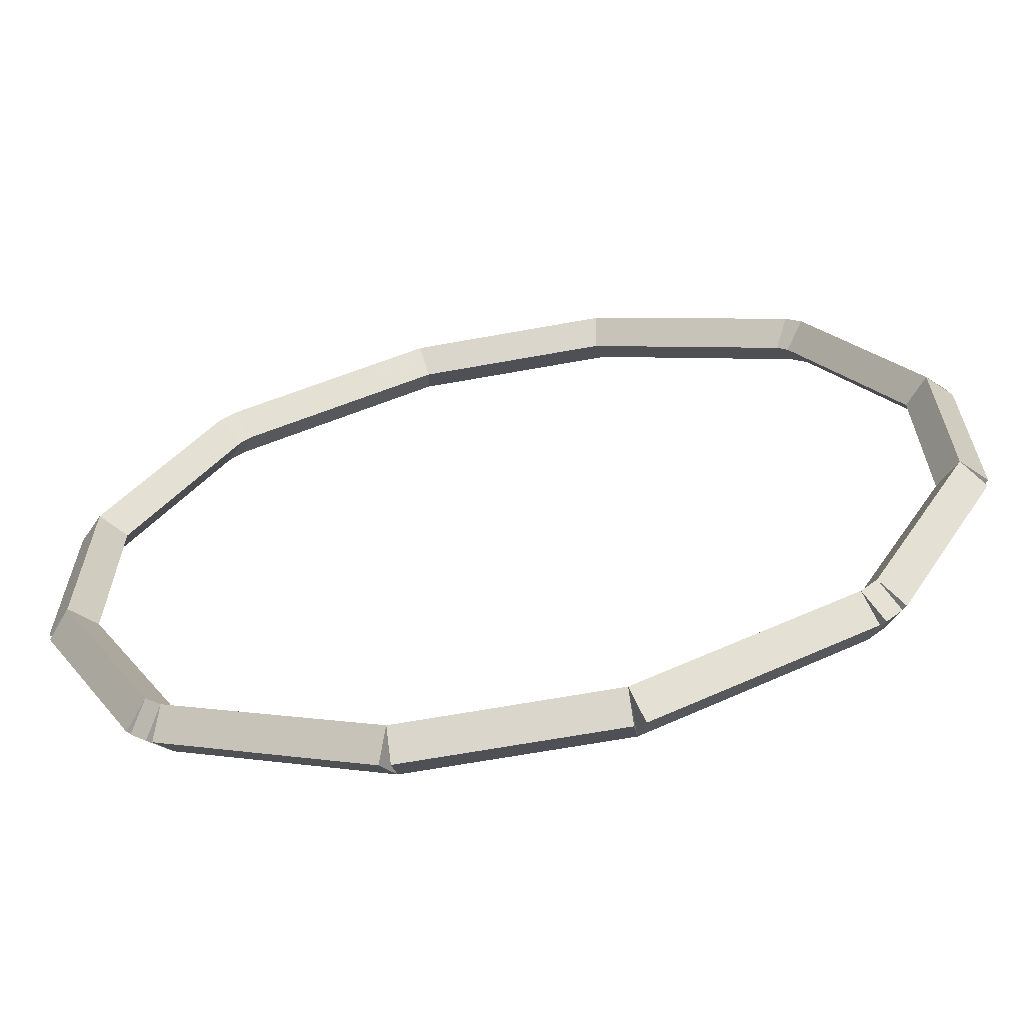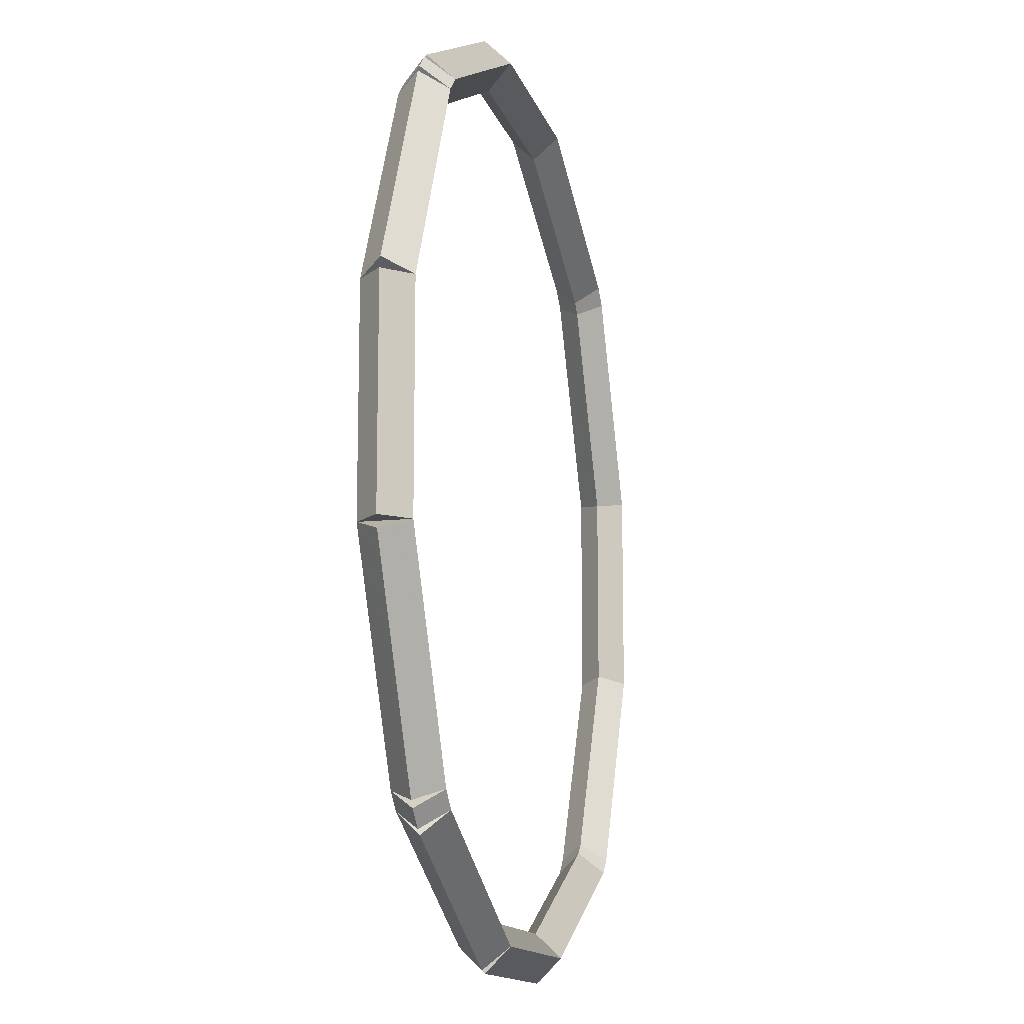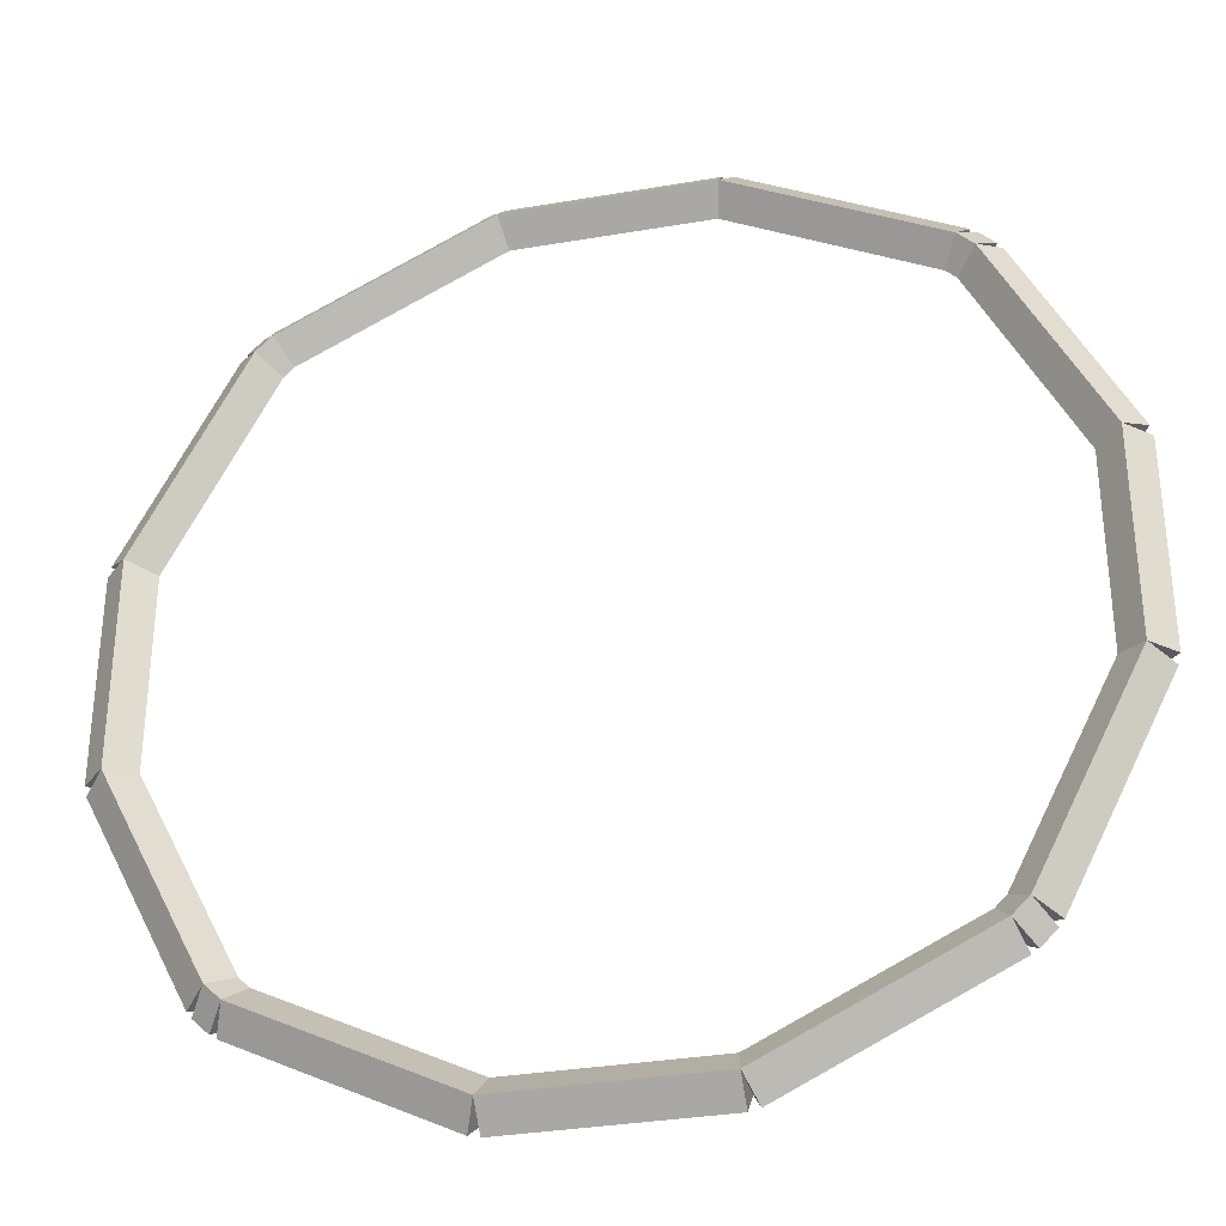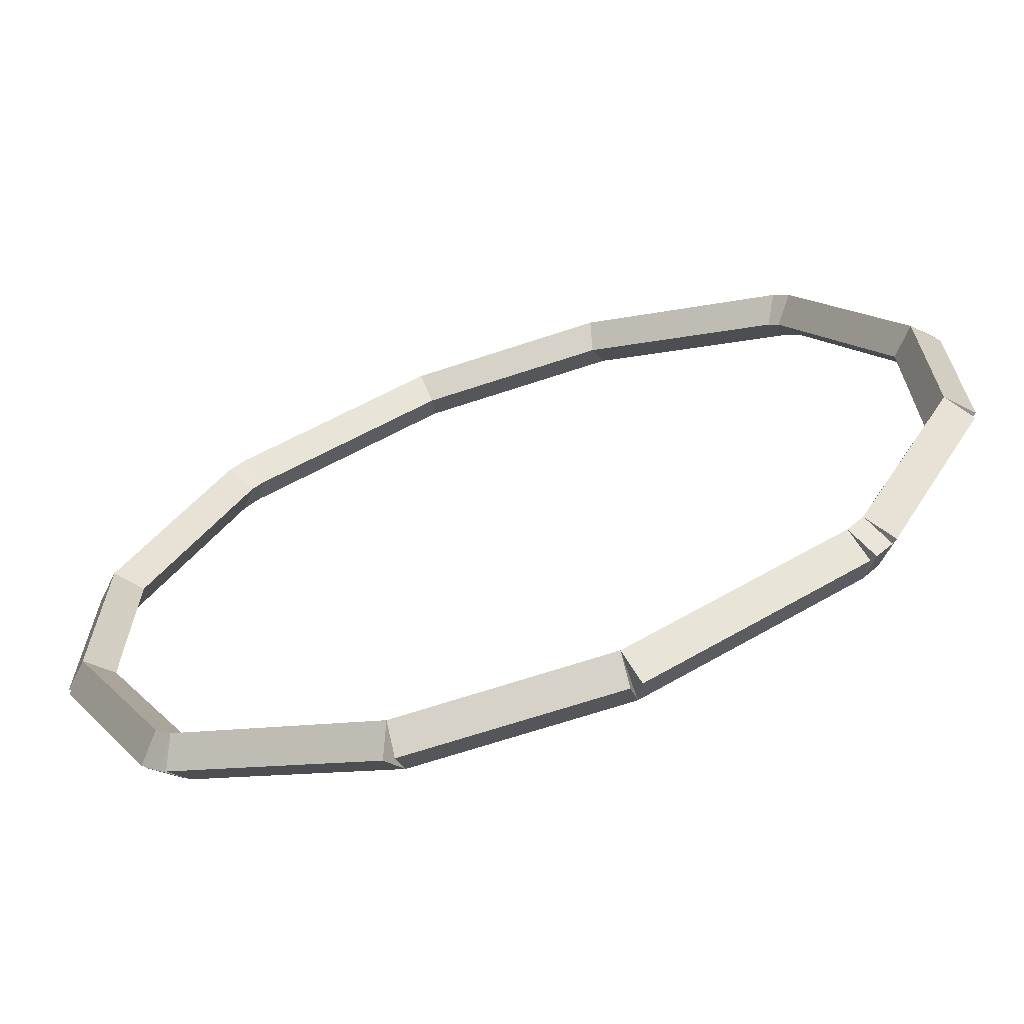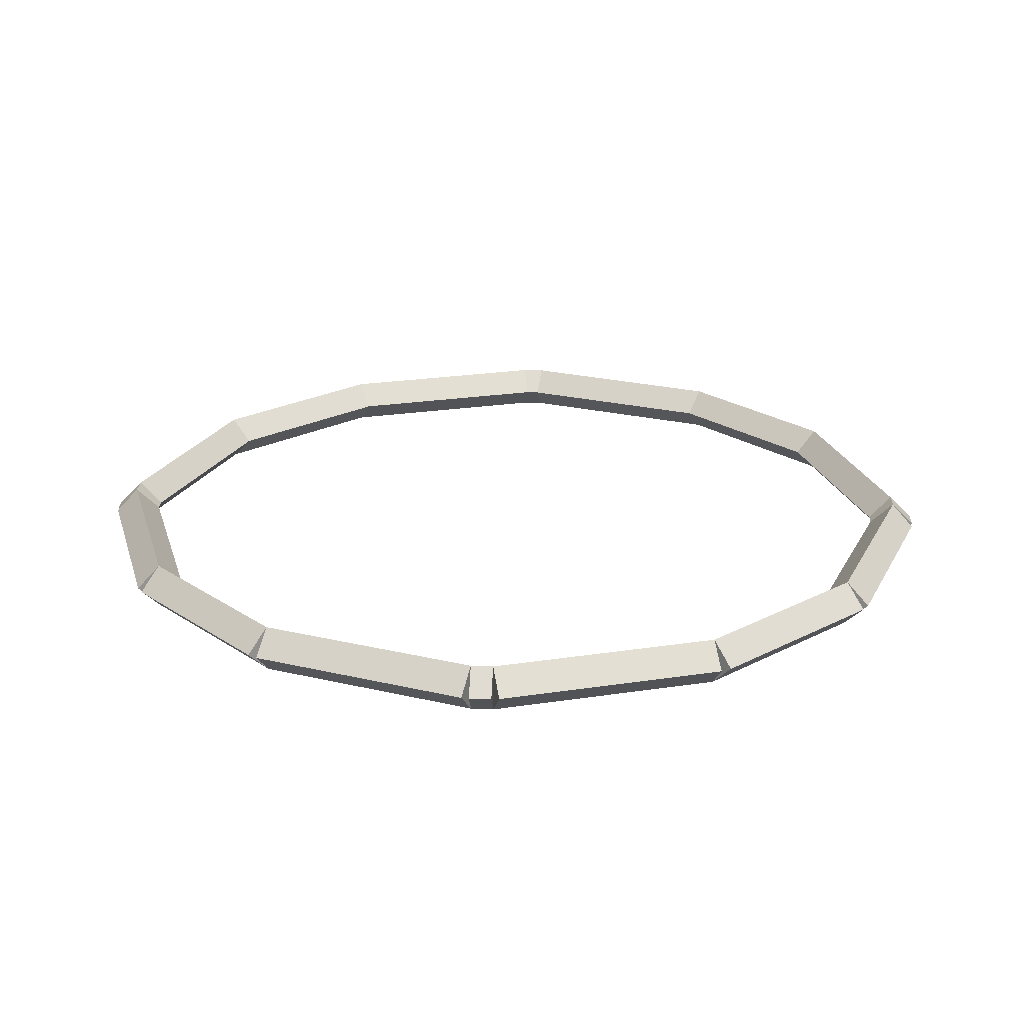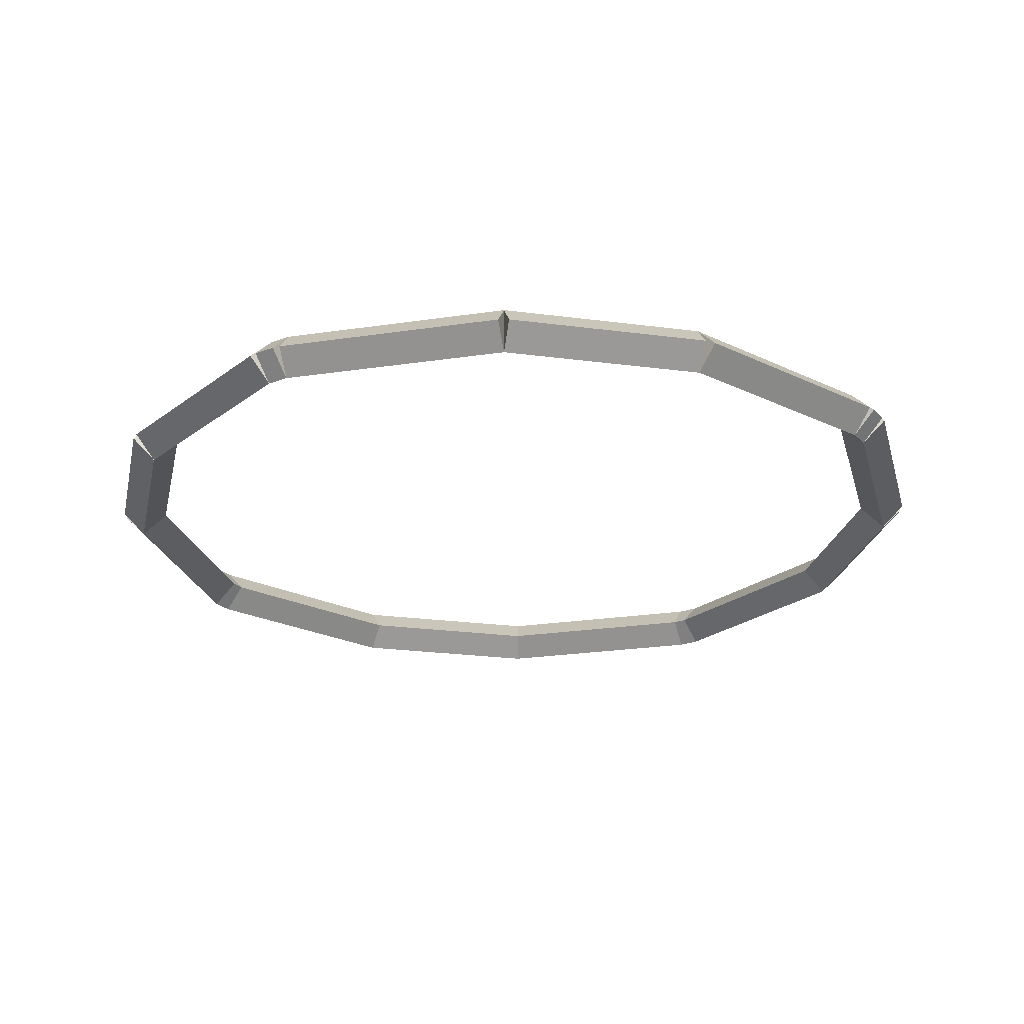
<metadata>
{"format":"obj","ext":"obj","renderer":"f3d","projection":"perspective","resolution":1024,"background":"white","views":[{"elev":-64.9,"azim":-169.6,"up":"+Y"},{"elev":-13.2,"azim":104.0,"up":"+Y"},{"elev":-33.1,"azim":-166.7,"up":"+Y"},{"elev":-67.5,"azim":18.4,"up":"+Y"},{"elev":23.0,"azim":-131.6,"up":"+Z"},{"elev":-24.3,"azim":-12.3,"up":"+Z"}]}
</metadata>
<code>
g boudary_original_1_0
v -48.28 32.13 87.88
v -48.35 32.06 87.78
v -48.28 32.13 87.68
v -48.21 32.2 87.78
v -48.34 32.19 87.88
v -48.41 32.12 87.78
v -48.34 32.19 87.68
v -48.27 32.27 87.78
f 1 2 3 4
f 6 2 1 5
f 5 1 4 8
f 6 5 8 7
f 8 4 3 7
f 7 3 2 6
g boudary_original_1_0
v -47.42 31.71 87.88
v -47.47 31.62 87.78
v -47.42 31.71 87.68
v -47.38 31.8 87.78
v -48.28 32.13 87.88
v -48.32 32.04 87.78
v -48.28 32.13 87.68
v -48.23 32.22 87.78
f 9 10 11 12
f 14 10 9 13
f 13 9 12 16
f 14 13 16 15
f 16 12 11 15
f 15 11 10 14
g boudary_original_1_0
v -46.58 31.81 87.78
v -46.58 31.71 87.88
v -46.58 31.61 87.78
v -46.58 31.71 87.68
v -47.42 31.81 87.78
v -47.42 31.71 87.88
v -47.42 31.61 87.78
v -47.42 31.71 87.68
f 17 18 19 20
f 22 18 17 21
f 21 17 20 24
f 22 21 24 23
f 24 20 19 23
f 23 19 18 22
g boudary_original_1_0
v -45.73 32.13 87.88
v -45.68 32.04 87.78
v -45.73 32.13 87.68
v -45.77 32.22 87.78
v -46.58 31.71 87.88
v -46.54 31.62 87.78
v -46.58 31.71 87.68
v -46.63 31.8 87.78
f 25 26 27 28
f 30 26 25 29
f 29 25 28 32
f 30 29 32 31
f 32 28 27 31
f 31 27 26 30
g boudary_original_1_0
v -45.66 32.19 87.88
v -45.59 32.12 87.78
v -45.66 32.19 87.68
v -45.73 32.27 87.78
v -45.73 32.13 87.88
v -45.66 32.06 87.78
v -45.73 32.13 87.68
v -45.8 32.2 87.78
f 33 34 35 36
f 38 34 33 37
f 37 33 36 40
f 38 37 40 39
f 40 36 35 39
f 39 35 34 38
g boudary_original_1_0
v -45.23 33.06 87.88
v -45.14 33.01 87.78
v -45.23 33.06 87.68
v -45.32 33.1 87.78
v -45.66 32.19 87.88
v -45.57 32.15 87.78
v -45.66 32.19 87.68
v -45.75 32.24 87.78
f 41 42 43 44
f 46 42 41 45
f 45 41 44 48
f 46 45 48 47
f 48 44 43 47
f 47 43 42 46
g boudary_original_1_0
v -45.13 33.92 87.78
v -45.23 33.92 87.68
v -45.33 33.92 87.78
v -45.23 33.92 87.88
v -45.13 33.06 87.78
v -45.23 33.06 87.68
v -45.33 33.06 87.78
v -45.23 33.06 87.88
f 49 50 51 52
f 54 50 49 53
f 53 49 52 56
f 54 53 56 55
f 56 52 51 55
f 55 51 50 54
g boudary_original_1_0
v -45.66 34.78 87.88
v -45.57 34.83 87.78
v -45.66 34.78 87.68
v -45.75 34.74 87.78
v -45.23 33.92 87.88
v -45.14 33.97 87.78
v -45.23 33.92 87.68
v -45.32 33.88 87.78
f 57 58 59 60
f 62 58 57 61
f 61 57 60 64
f 62 61 64 63
f 64 60 59 63
f 63 59 58 62
g boudary_original_1_0
v -45.73 34.85 87.88
v -45.66 34.92 87.78
v -45.73 34.85 87.68
v -45.8 34.78 87.78
v -45.66 34.78 87.88
v -45.59 34.85 87.78
v -45.66 34.78 87.68
v -45.73 34.71 87.78
f 65 66 67 68
f 70 66 65 69
f 69 65 68 72
f 70 69 72 71
f 72 68 67 71
f 71 67 66 70
g boudary_original_1_0
v -46.58 35.27 87.88
v -46.54 35.36 87.78
v -46.58 35.27 87.68
v -46.63 35.18 87.78
v -45.73 34.85 87.88
v -45.68 34.94 87.78
v -45.73 34.85 87.68
v -45.77 34.76 87.78
f 73 74 75 76
f 78 74 73 77
f 77 73 76 80
f 78 77 80 79
f 80 76 75 79
f 79 75 74 78
g boudary_original_1_0
v -47.42 35.37 87.78
v -47.42 35.27 87.68
v -47.42 35.17 87.78
v -47.42 35.27 87.88
v -46.58 35.37 87.78
v -46.58 35.27 87.68
v -46.58 35.17 87.78
v -46.58 35.27 87.88
f 81 82 83 84
f 86 82 81 85
f 85 81 84 88
f 86 85 88 87
f 88 84 83 87
f 87 83 82 86
g boudary_original_1_0
v -48.28 34.85 87.88
v -48.32 34.94 87.78
v -48.28 34.85 87.68
v -48.23 34.76 87.78
v -47.42 35.27 87.88
v -47.47 35.36 87.78
v -47.42 35.27 87.68
v -47.38 35.18 87.78
f 89 90 91 92
f 94 90 89 93
f 93 89 92 96
f 94 93 96 95
f 96 92 91 95
f 95 91 90 94
g boudary_original_1_0
v -48.34 34.78 87.88
v -48.41 34.85 87.78
v -48.34 34.78 87.68
v -48.27 34.71 87.78
v -48.28 34.85 87.88
v -48.35 34.92 87.78
v -48.28 34.85 87.68
v -48.21 34.78 87.78
f 97 98 99 100
f 102 98 97 101
f 101 97 100 104
f 102 101 104 103
f 104 100 99 103
f 103 99 98 102
g boudary_original_1_0
v -48.78 33.92 87.88
v -48.87 33.97 87.78
v -48.78 33.92 87.68
v -48.69 33.88 87.78
v -48.34 34.78 87.88
v -48.43 34.83 87.78
v -48.34 34.78 87.68
v -48.25 34.74 87.78
f 105 106 107 108
f 110 106 105 109
f 109 105 108 112
f 110 109 112 111
f 112 108 107 111
f 111 107 106 110
g boudary_original_1_0
v -48.68 33.06 87.78
v -48.78 33.06 87.88
v -48.88 33.06 87.78
v -48.78 33.06 87.68
v -48.68 33.92 87.78
v -48.78 33.92 87.88
v -48.88 33.92 87.78
v -48.78 33.92 87.68
f 113 114 115 116
f 118 114 113 117
f 117 113 116 120
f 118 117 120 119
f 120 116 115 119
f 119 115 114 118
g boudary_original_1_0
v -48.34 32.19 87.88
v -48.43 32.15 87.78
v -48.34 32.19 87.68
v -48.25 32.24 87.78
v -48.78 33.06 87.88
v -48.87 33.01 87.78
v -48.78 33.06 87.68
v -48.69 33.1 87.78
f 121 122 123 124
f 126 122 121 125
f 125 121 124 128
f 126 125 128 127
f 128 124 123 127
f 127 123 122 126

</code>
